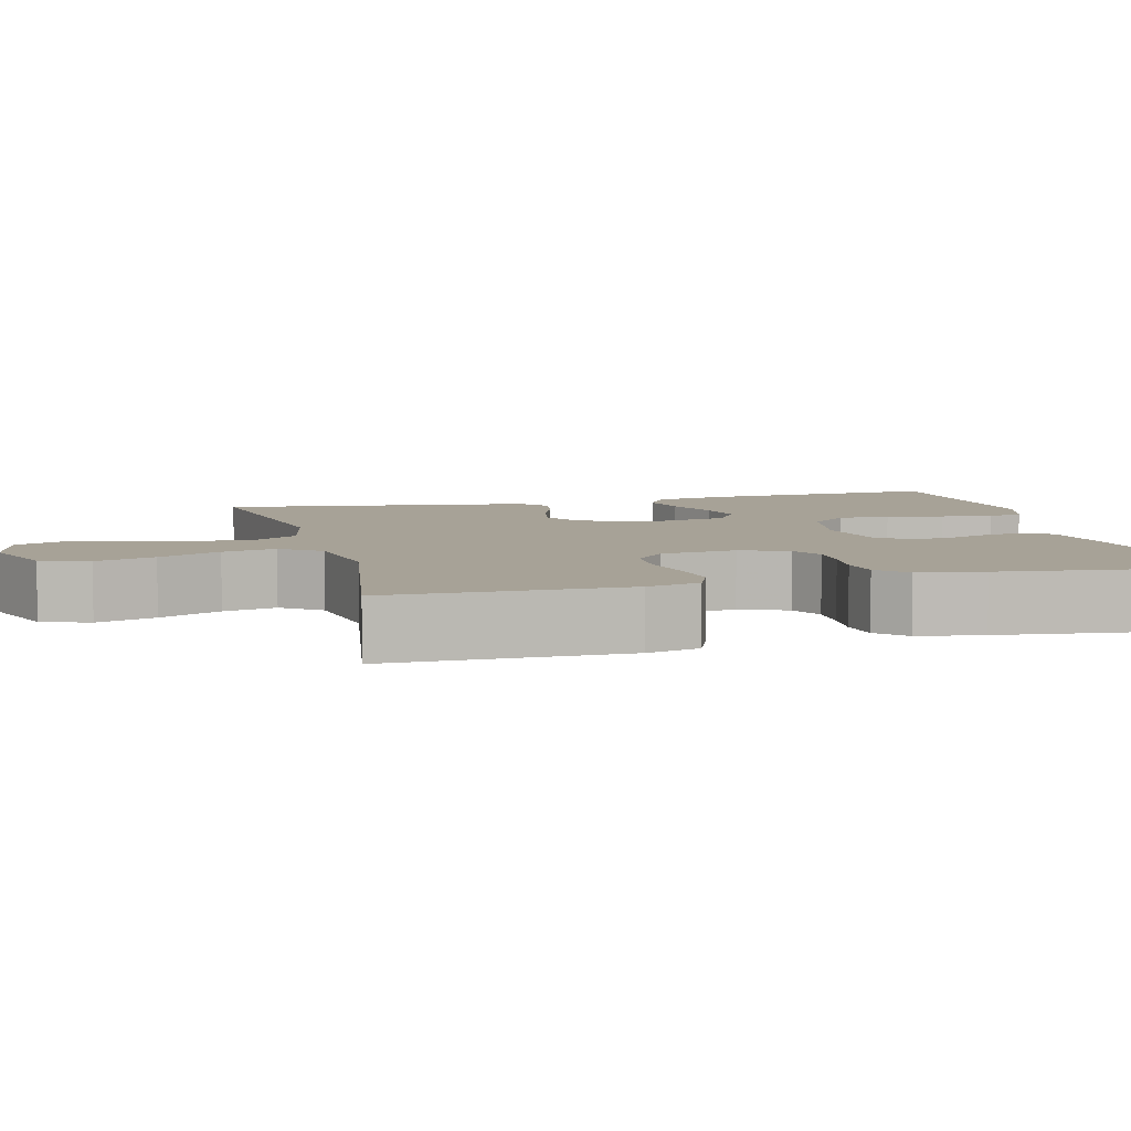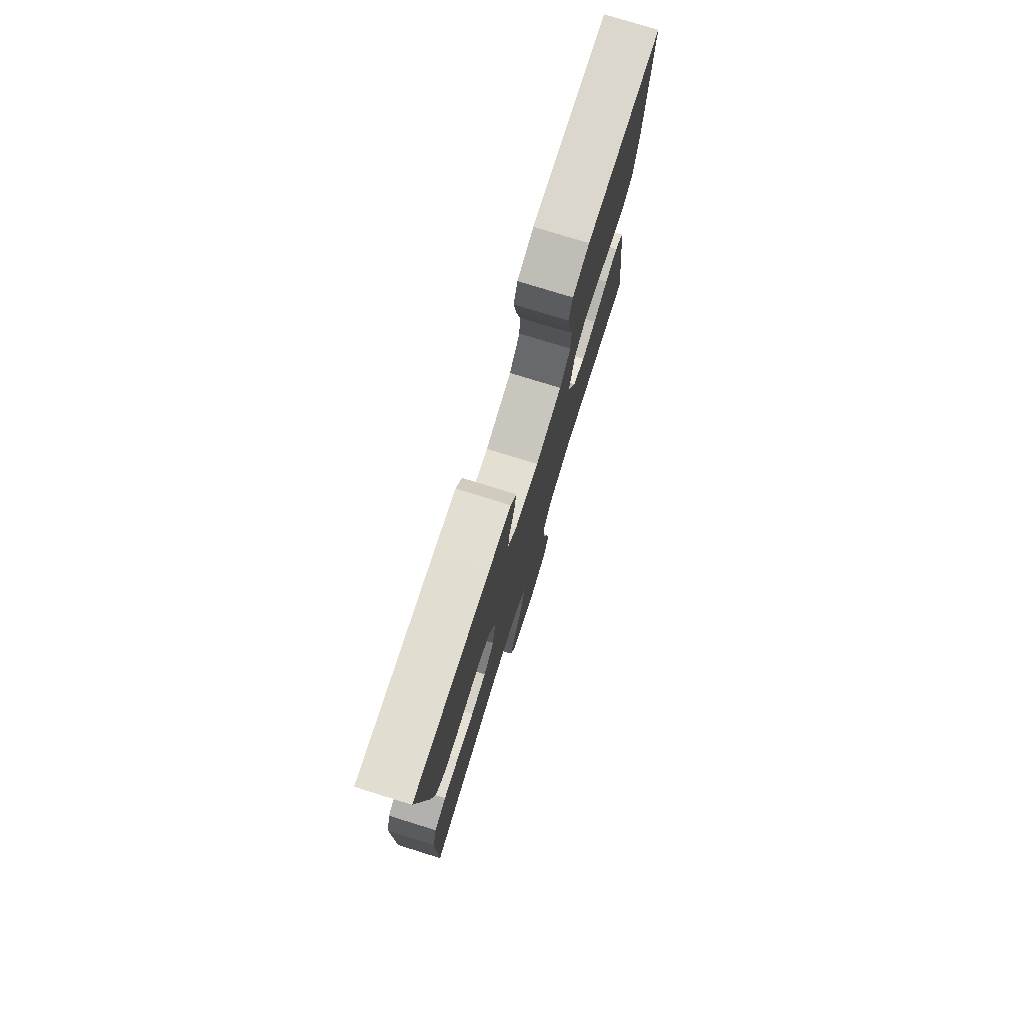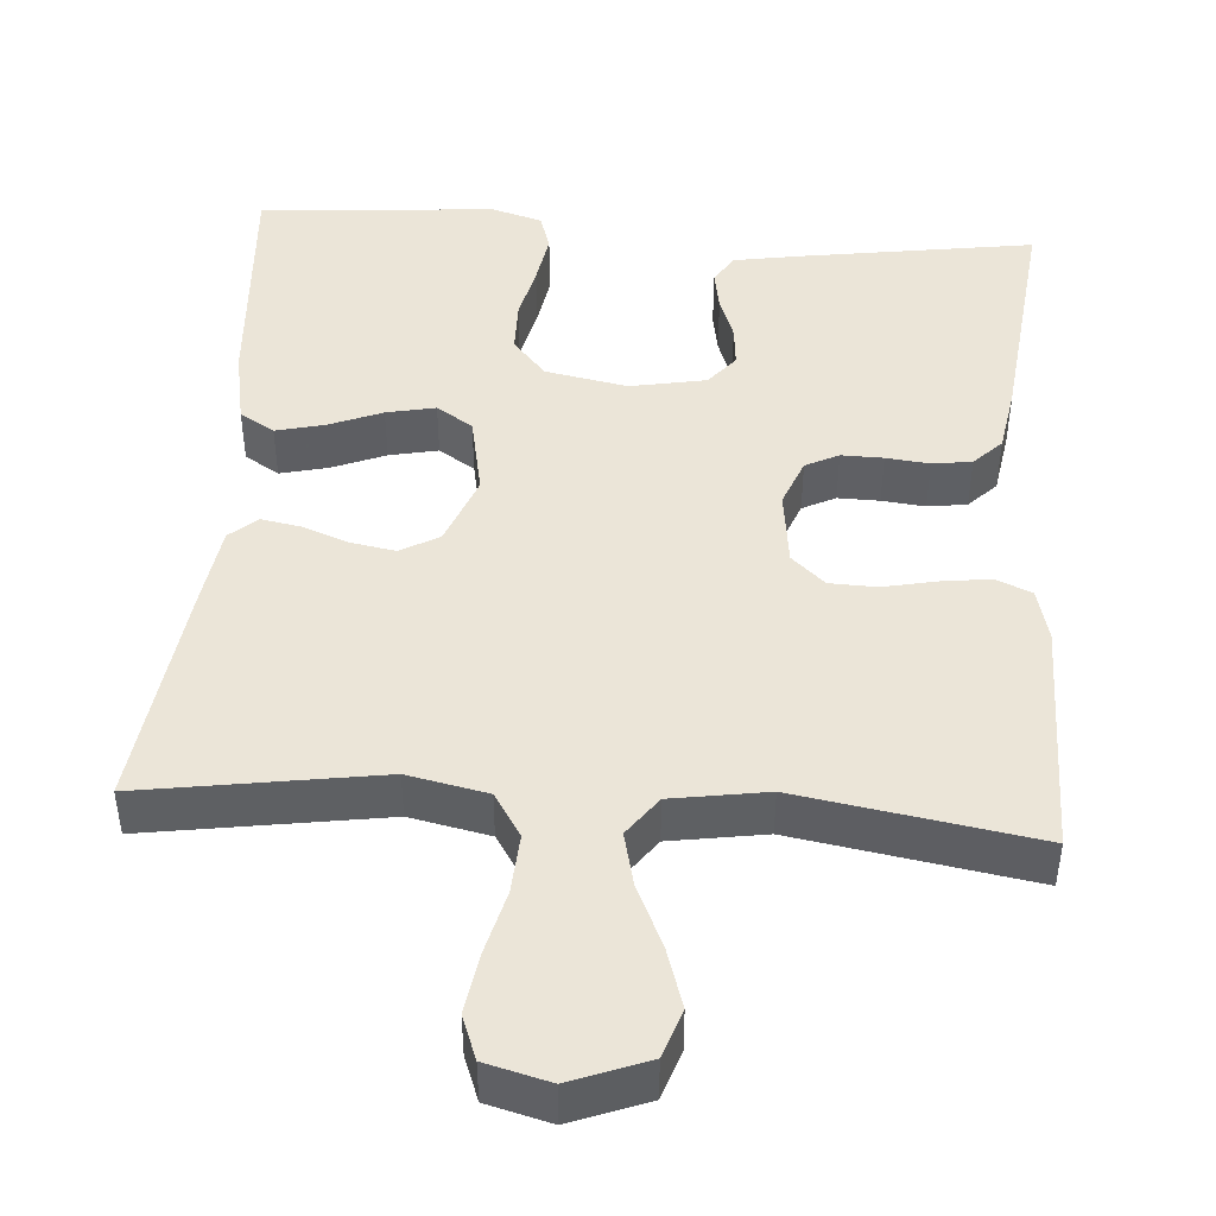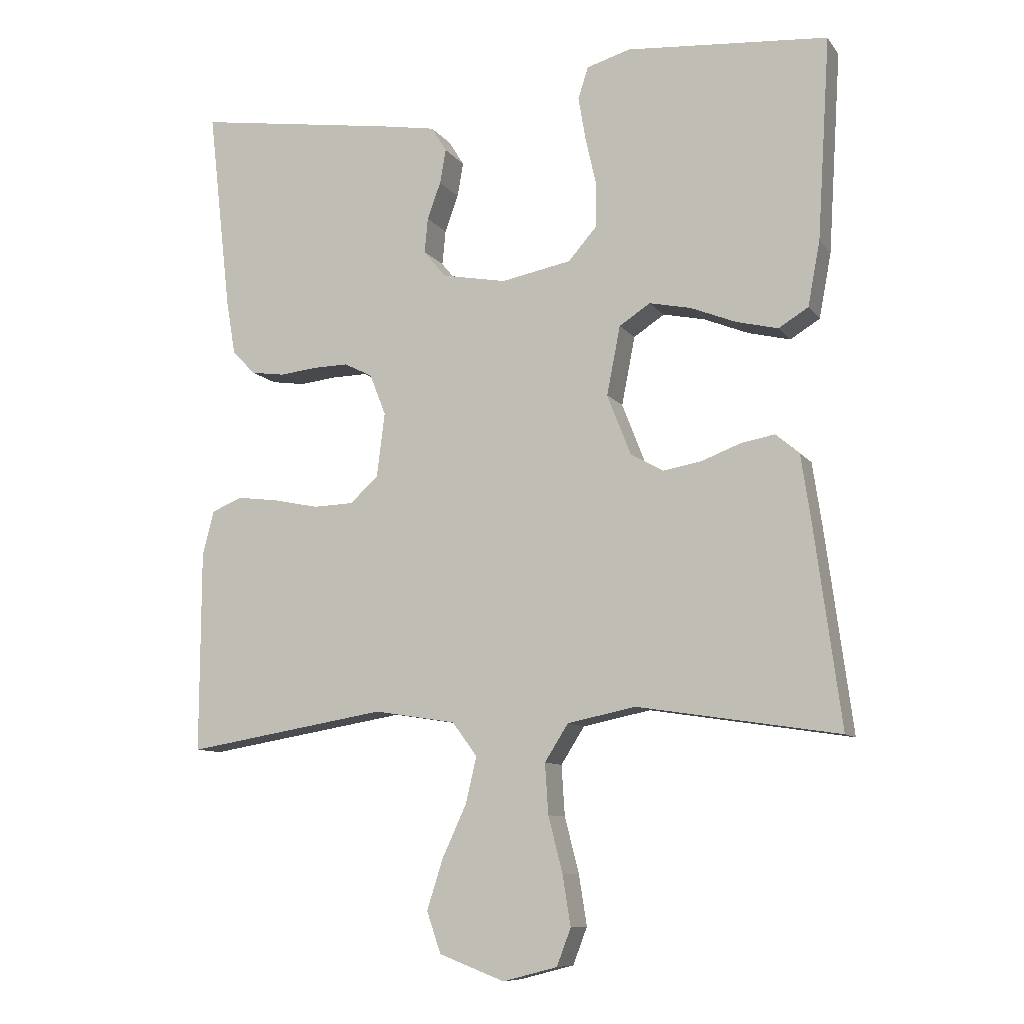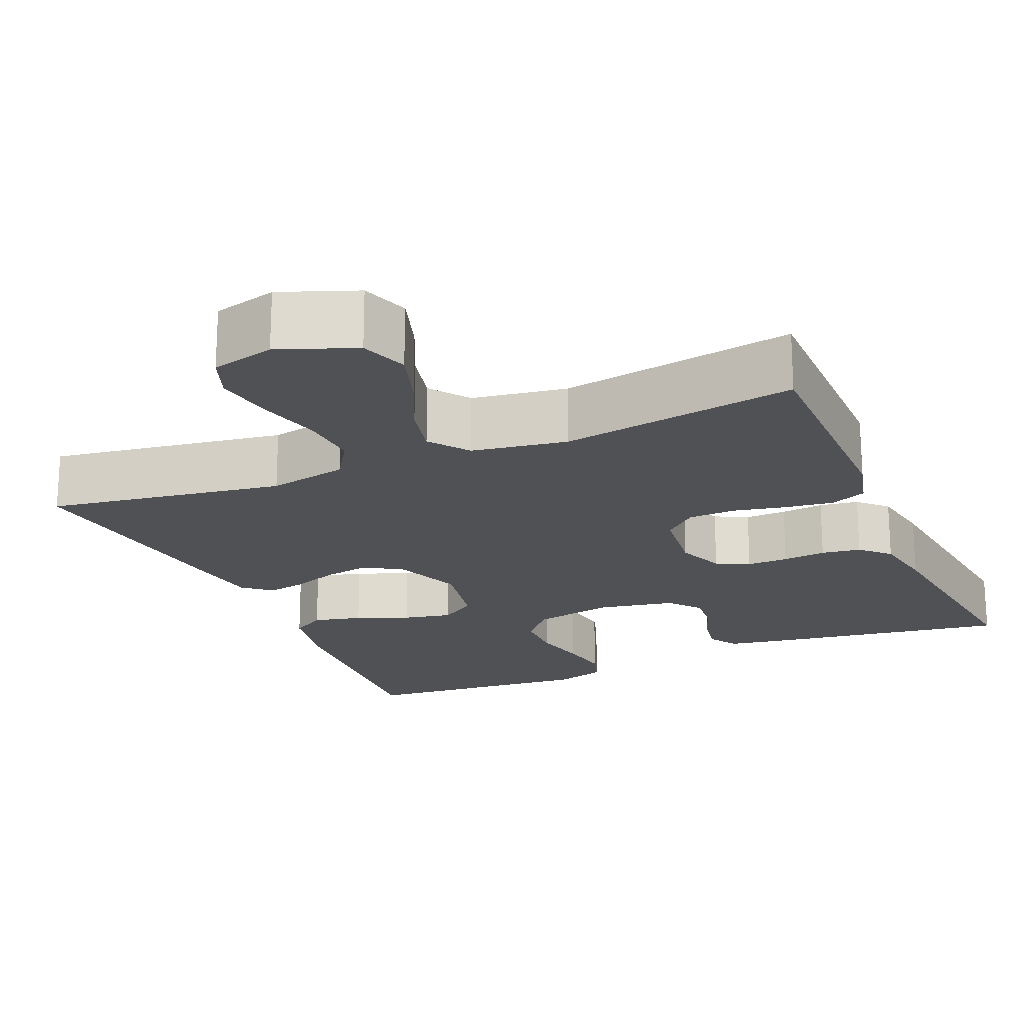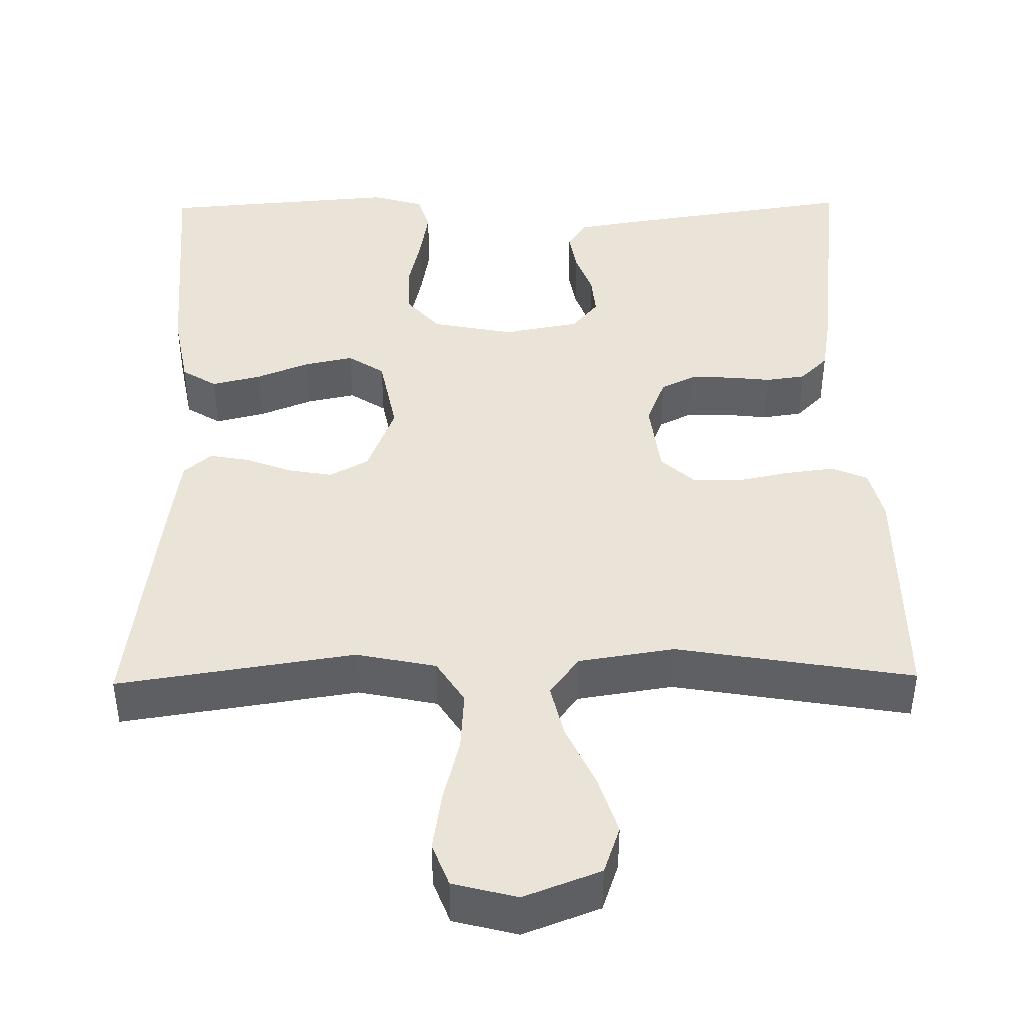
<metadata>
{"format":"obj","ext":"obj","renderer":"f3d","projection":"perspective","resolution":1024,"background":"white","views":[{"elev":6.6,"azim":-104.5,"up":"+Y"},{"elev":77.6,"azim":-72.8,"up":"+Z"},{"elev":45.6,"azim":-175.9,"up":"+Y"},{"elev":-9.5,"azim":21.0,"up":"+Z"},{"elev":-19.9,"azim":-156.8,"up":"+Y"},{"elev":43.1,"azim":179.2,"up":"+Y"}]}
</metadata>
<code>
v 0.5 0.07 -0.5
v 0.2 0.07 -0.454
v 0.099 0.07 -0.475
v 0.064 0.07 -0.53
v 0.069 0.07 -0.605
v 0.09 0.07 -0.687
v 0.102 0.07 -0.762
v 0.081 0.07 -0.817
v 0 0.07 -0.838
v -0.097 0.07 -0.801
v -0.118 0.07 -0.74
v -0.094 0.07 -0.665
v -0.058 0.07 -0.587
v -0.042 0.07 -0.519
v -0.079 0.07 -0.469
v -0.2 0.07 -0.45
v -0.5 0.07 -0.5
v -0.499 0.07 -0.2
v -0.482 0.07 -0.133
v -0.436 0.07 -0.114
v -0.374 0.07 -0.122
v -0.307 0.07 -0.136
v -0.247 0.07 -0.134
v -0.205 0.07 -0.096
v -0.193 0.07 0
v -0.217 0.07 0.061
v -0.259 0.07 0.082
v -0.312 0.07 0.081
v -0.367 0.07 0.075
v -0.417 0.07 0.082
v -0.452 0.07 0.117
v -0.466 0.07 0.2
v -0.5 0.07 0.5
v -0.2 0.07 0.455
v -0.118 0.07 0.441
v -0.095 0.07 0.404
v -0.104 0.07 0.353
v -0.124 0.07 0.298
v -0.129 0.07 0.246
v -0.096 0.07 0.206
v 0 0.07 0.188
v 0.104 0.07 0.208
v 0.146 0.07 0.256
v 0.147 0.07 0.322
v 0.131 0.07 0.393
v 0.12 0.07 0.458
v 0.135 0.07 0.505
v 0.2 0.07 0.524
v 0.5 0.07 0.5
v 0.481 0.07 0.2
v 0.463 0.07 0.104
v 0.419 0.07 0.077
v 0.357 0.07 0.092
v 0.29 0.07 0.119
v 0.228 0.07 0.132
v 0.182 0.07 0.102
v 0.162 0.07 0
v 0.197 0.07 -0.09
v 0.246 0.07 -0.117
v 0.303 0.07 -0.107
v 0.361 0.07 -0.085
v 0.411 0.07 -0.076
v 0.446 0.07 -0.106
v 0.46 0.07 -0.2
v 0.5 0 -0.5
v 0.2 0 -0.454
v 0.099 0 -0.475
v 0.064 0 -0.53
v 0.069 0 -0.605
v 0.09 0 -0.687
v 0.102 0 -0.762
v 0.081 0 -0.817
v 0 0 -0.838
v -0.097 0 -0.801
v -0.118 0 -0.74
v -0.094 0 -0.665
v -0.058 0 -0.587
v -0.042 0 -0.519
v -0.079 0 -0.469
v -0.2 0 -0.45
v -0.5 0 -0.5
v -0.499 0 -0.2
v -0.482 0 -0.133
v -0.436 0 -0.114
v -0.374 0 -0.122
v -0.307 0 -0.136
v -0.247 0 -0.134
v -0.205 0 -0.096
v -0.193 0 0
v -0.217 0 0.061
v -0.259 0 0.082
v -0.312 0 0.081
v -0.367 0 0.075
v -0.417 0 0.082
v -0.452 0 0.117
v -0.466 0 0.2
v -0.5 0 0.5
v -0.2 0 0.455
v -0.118 0 0.441
v -0.095 0 0.404
v -0.104 0 0.353
v -0.124 0 0.298
v -0.129 0 0.246
v -0.096 0 0.206
v 0 0 0.188
v 0.104 0 0.208
v 0.146 0 0.256
v 0.147 0 0.322
v 0.131 0 0.393
v 0.12 0 0.458
v 0.135 0 0.505
v 0.2 0 0.524
v 0.5 0 0.5
v 0.481 0 0.2
v 0.463 0 0.104
v 0.419 0 0.077
v 0.357 0 0.092
v 0.29 0 0.119
v 0.228 0 0.132
v 0.182 0 0.102
v 0.162 0 0
v 0.197 0 -0.09
v 0.246 0 -0.117
v 0.303 0 -0.107
v 0.361 0 -0.085
v 0.411 0 -0.076
v 0.446 0 -0.106
v 0.46 0 -0.2
f 63 64 1 2
f 60 61 62 63
f 59 60 63 2
f 58 59 2 3
f 57 58 3 4
f 51 52 53 54
f 51 54 55
f 50 51 55
f 49 50 55
f 48 49 55 56
f 44 45 46 47
f 44 47 48 56
f 35 36 37 38
f 35 38 39
f 34 35 39
f 33 34 39
f 32 33 39 40
f 28 29 30 31
f 27 28 31 32
f 26 27 32 40
f 19 20 21 22
f 17 18 19 22
f 16 17 22 23
f 15 16 23 24
f 10 11 12 13
f 10 13 14
f 9 10 14
f 8 9 14
f 5 6 7 8
f 4 5 8 14
f 57 4 14 15
f 43 44 56 57
f 42 43 57 15
f 25 26 40 41
f 25 41 42
f 15 24 25 42
f 66 65 128 127
f 127 126 125 124
f 66 127 124 123
f 67 66 123 122
f 68 67 122 121
f 118 117 116 115
f 119 118 115
f 119 115 114
f 119 114 113
f 120 119 113 112
f 111 110 109 108
f 120 112 111 108
f 102 101 100 99
f 103 102 99
f 103 99 98
f 103 98 97
f 104 103 97 96
f 95 94 93 92
f 96 95 92 91
f 104 96 91 90
f 86 85 84 83
f 86 83 82 81
f 87 86 81 80
f 88 87 80 79
f 77 76 75 74
f 78 77 74
f 78 74 73
f 78 73 72
f 72 71 70 69
f 78 72 69 68
f 79 78 68 121
f 121 120 108 107
f 79 121 107 106
f 105 104 90 89
f 106 105 89
f 106 89 88 79
f 1 65 66 2
f 2 66 67 3
f 3 67 68 4
f 4 68 69 5
f 5 69 70 6
f 6 70 71 7
f 7 71 72 8
f 8 72 73 9
f 9 73 74 10
f 10 74 75 11
f 11 75 76 12
f 12 76 77 13
f 13 77 78 14
f 14 78 79 15
f 15 79 80 16
f 16 80 81 17
f 17 81 82 18
f 18 82 83 19
f 19 83 84 20
f 20 84 85 21
f 21 85 86 22
f 22 86 87 23
f 23 87 88 24
f 24 88 89 25
f 25 89 90 26
f 26 90 91 27
f 27 91 92 28
f 28 92 93 29
f 29 93 94 30
f 30 94 95 31
f 31 95 96 32
f 32 96 97 33
f 33 97 98 34
f 34 98 99 35
f 35 99 100 36
f 36 100 101 37
f 37 101 102 38
f 38 102 103 39
f 39 103 104 40
f 40 104 105 41
f 41 105 106 42
f 42 106 107 43
f 43 107 108 44
f 44 108 109 45
f 45 109 110 46
f 46 110 111 47
f 47 111 112 48
f 48 112 113 49
f 49 113 114 50
f 50 114 115 51
f 51 115 116 52
f 52 116 117 53
f 53 117 118 54
f 54 118 119 55
f 55 119 120 56
f 56 120 121 57
f 57 121 122 58
f 58 122 123 59
f 59 123 124 60
f 60 124 125 61
f 61 125 126 62
f 62 126 127 63
f 63 127 128 64
f 64 128 65 1

</code>
